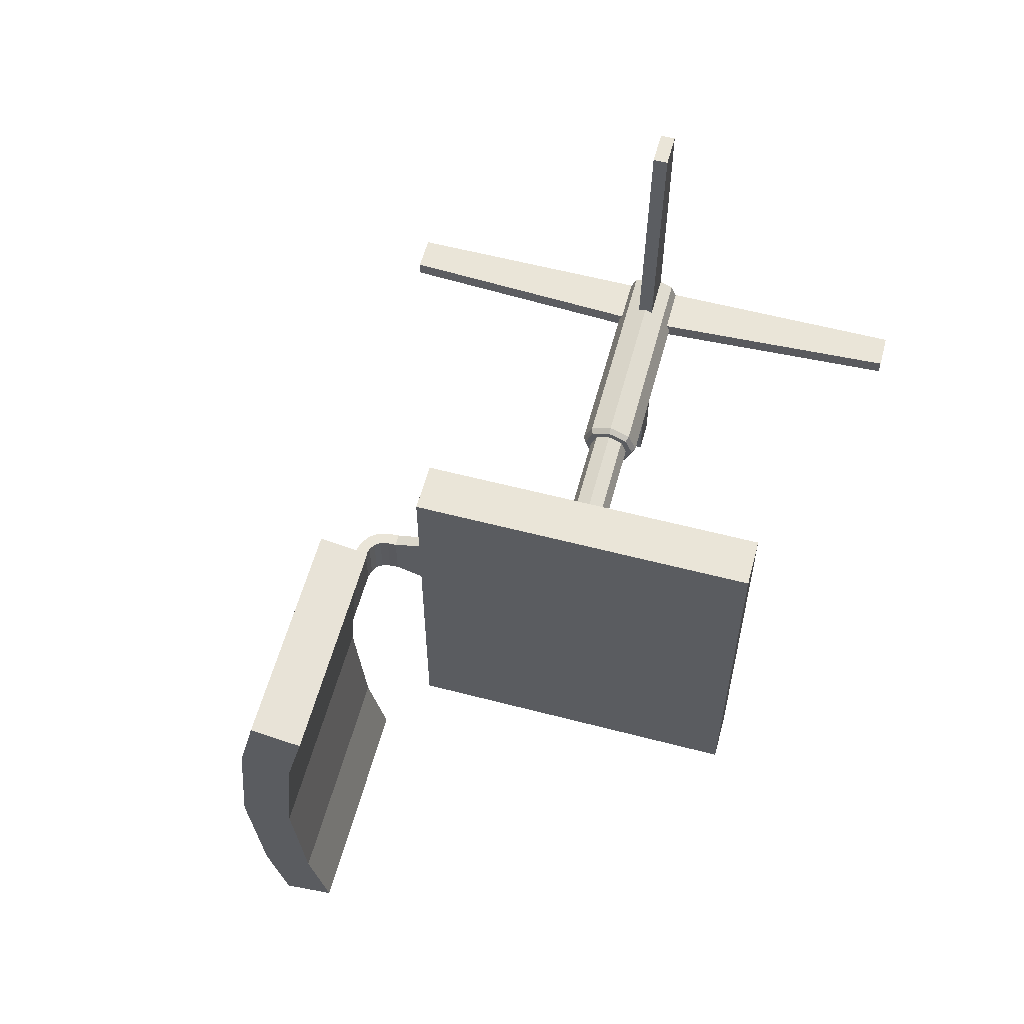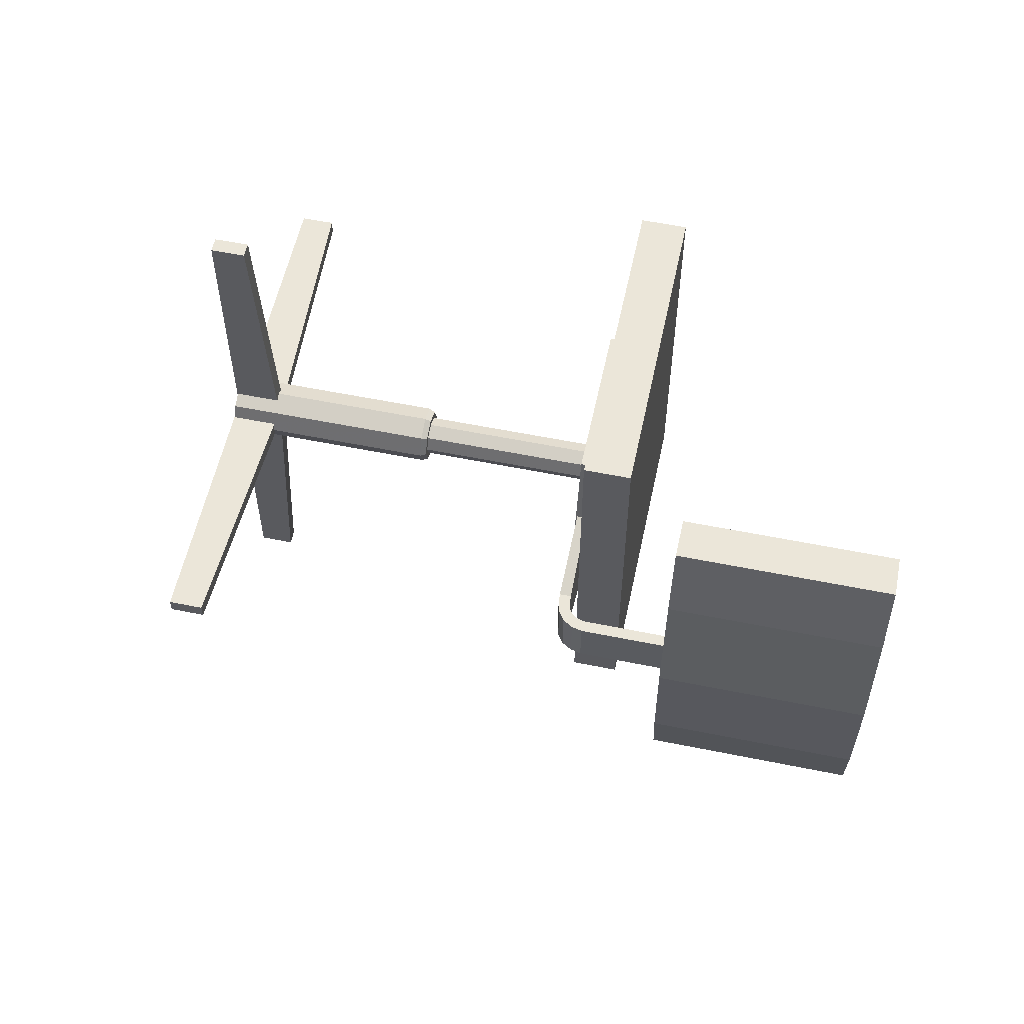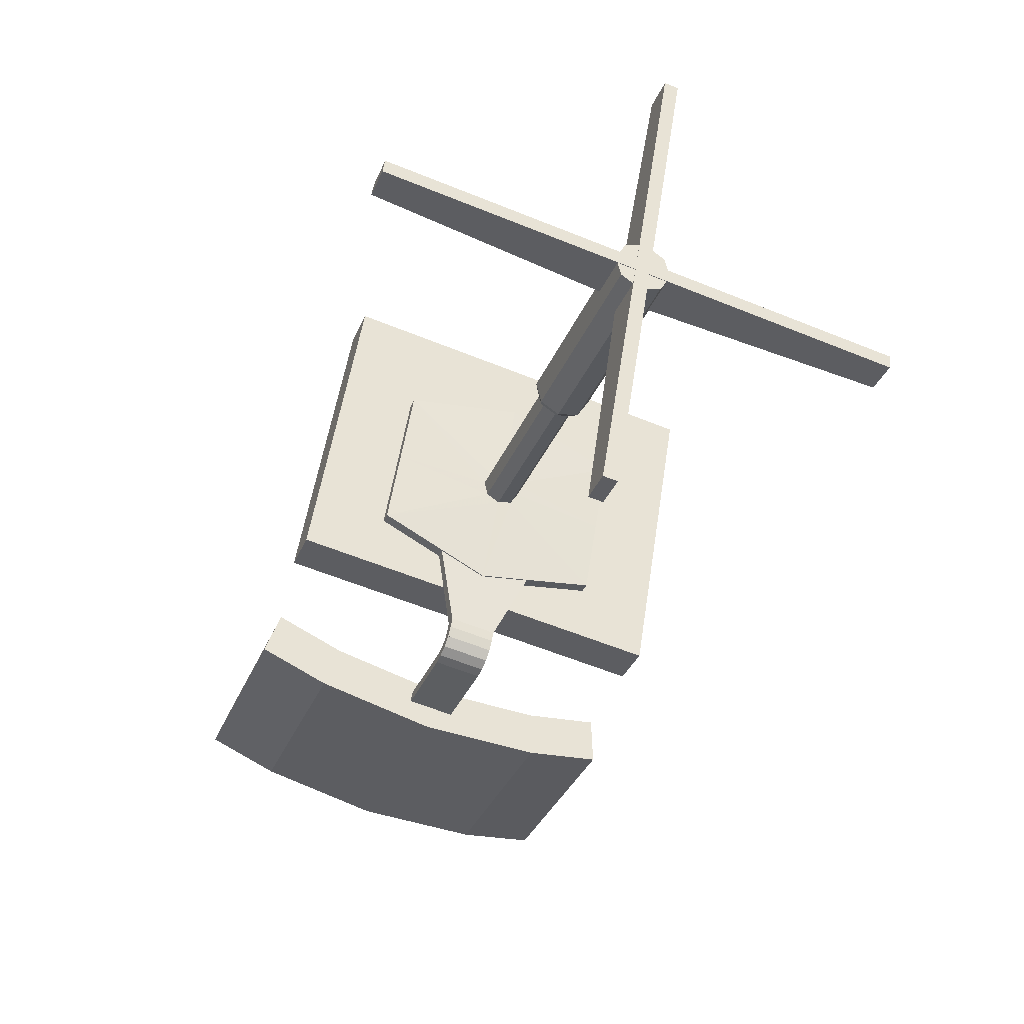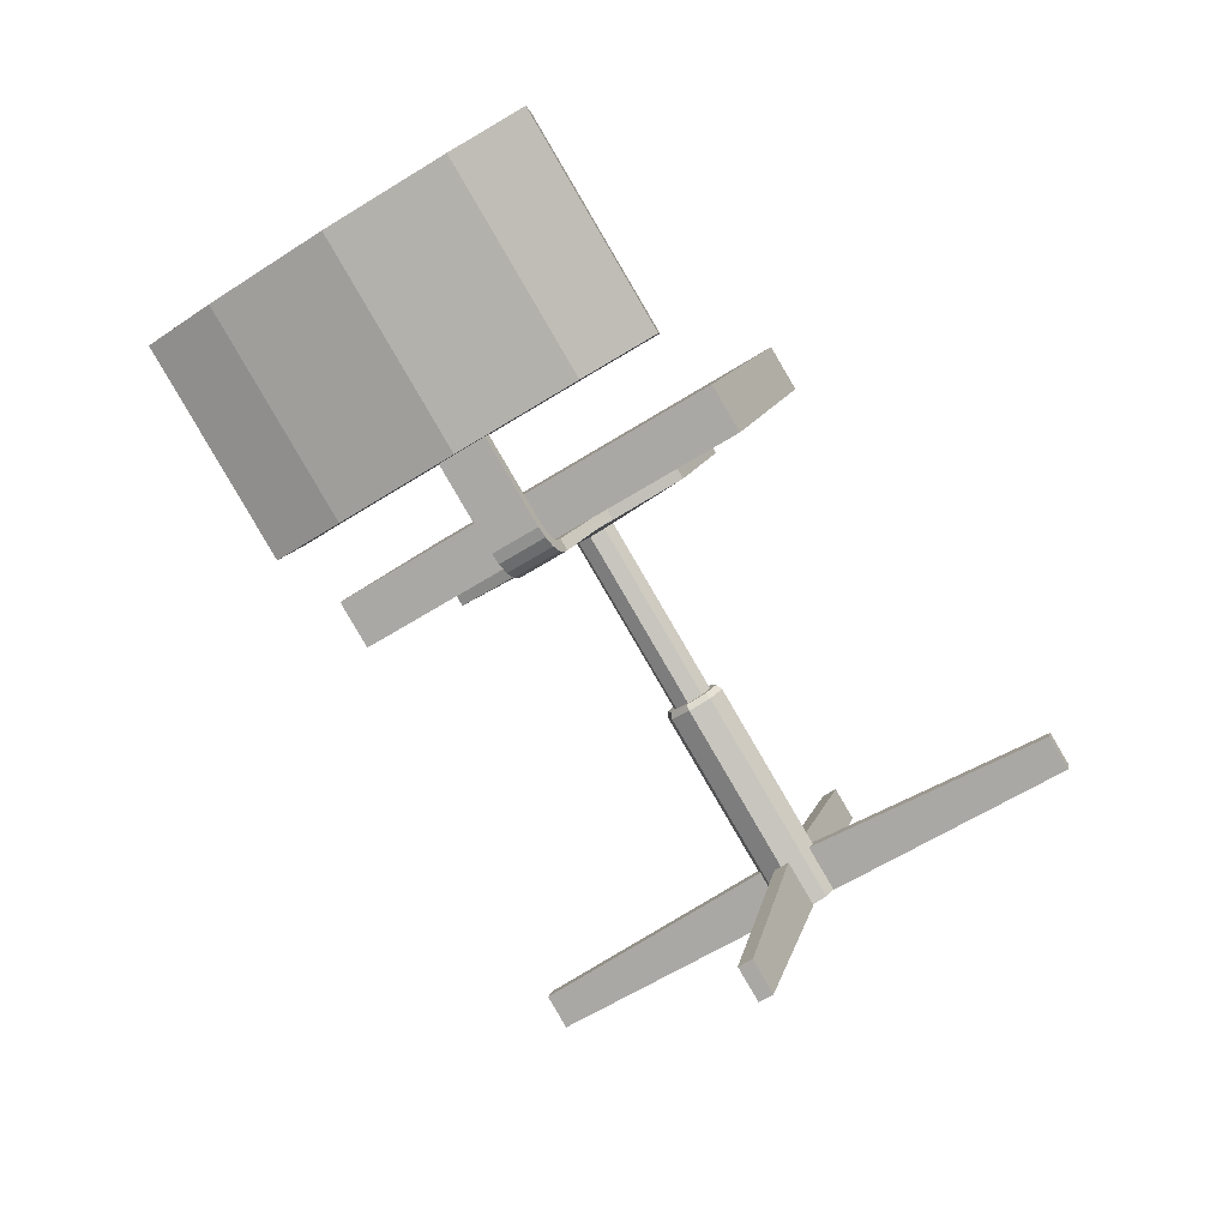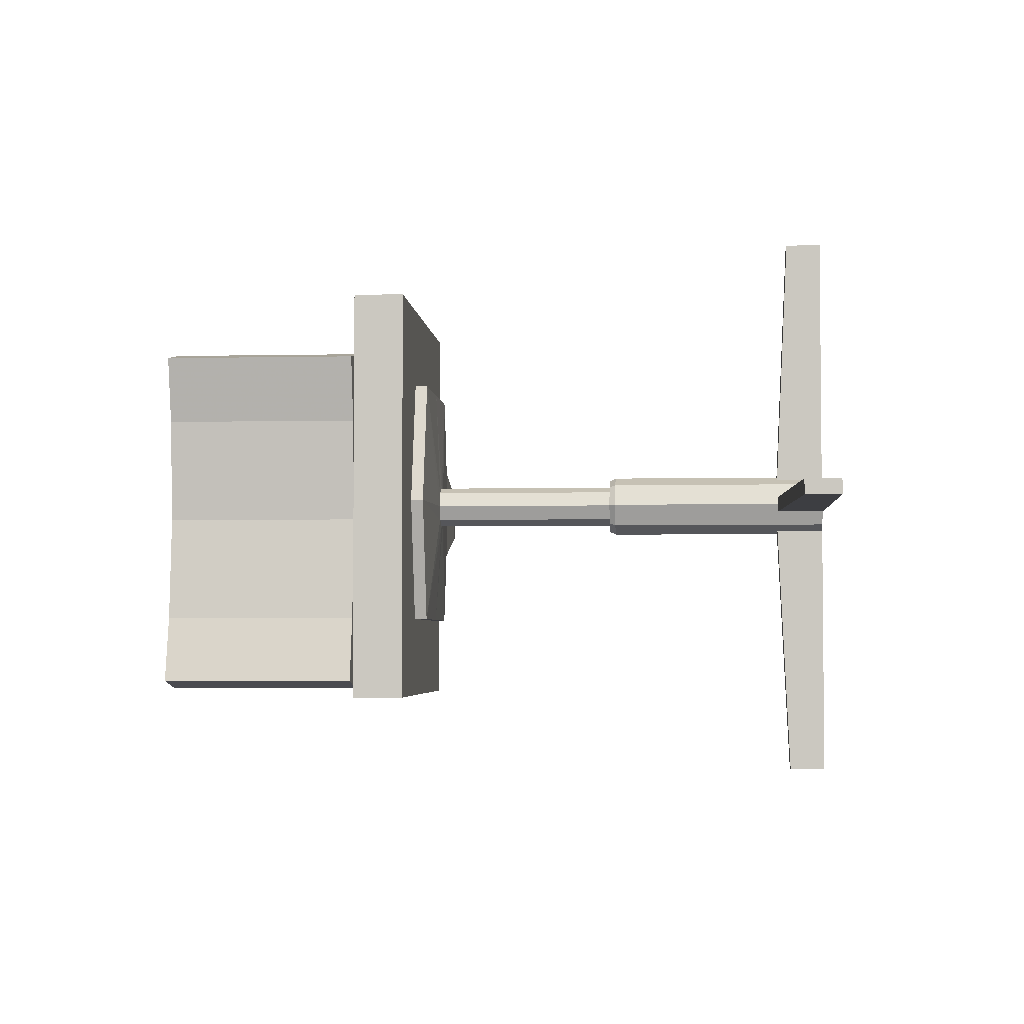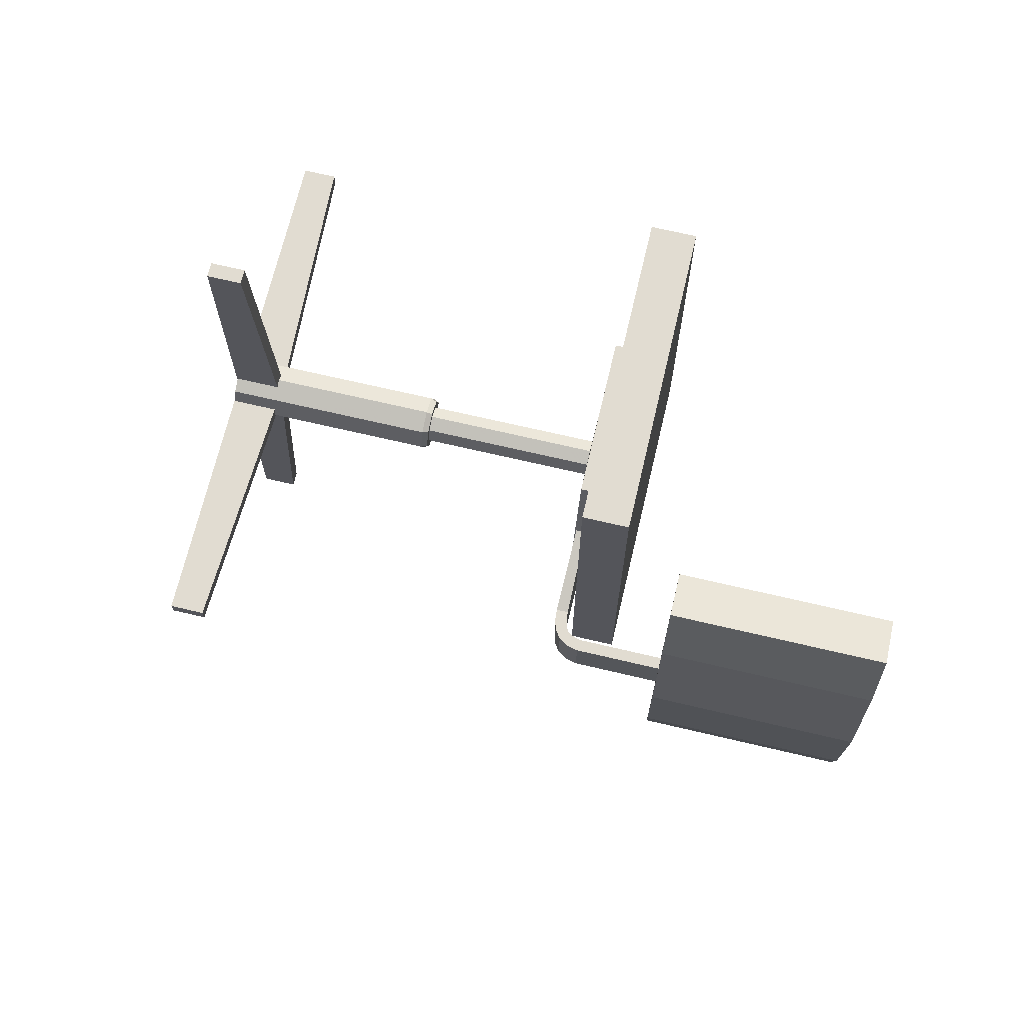
<metadata>
{"format":"obj","ext":"obj","renderer":"f3d","projection":"perspective","resolution":1024,"background":"white","views":[{"elev":58.7,"azim":127.5,"up":"+Z"},{"elev":56.8,"azim":34.4,"up":"+Z"},{"elev":-59.4,"azim":-112.6,"up":"+Y"},{"elev":-59.5,"azim":123.2,"up":"+Y"},{"elev":-3.6,"azim":-153.3,"up":"+Z"},{"elev":69.2,"azim":35.7,"up":"+Z"}]}
</metadata>
<code>
v 0.2458 -0.03279 0.2114
v 0.266 -0.08175 0.2216
v 0.4903 0.01083 0.2216
v 0.4701 0.05979 0.2114
v 0.266 -0.08171 -0.2216
v 0.2458 -0.03275 -0.2114
v 0.4701 0.05983 -0.2114
v 0.4903 0.01087 -0.2216
v 0.4821 0.03086 2.151e-06
v 0.4777 0.04153 0.1293
v 0.4979 -0.007531 0.1389
v 0.5026 -0.01899 -2.826e-06
v 0.4777 0.04156 -0.1293
v 0.4979 -0.007503 -0.1389
v 0.2783 -0.1116 -1.157e-05
v 0.2736 -0.1001 0.1389
v 0.2533 -0.05105 0.1293
v 0.2577 -0.06172 -6.589e-06
v 0.2736 -0.1001 -0.1389
v 0.2533 -0.05102 -0.1293
v 0.3558 -0.04923 0.02696
v 0.3558 -0.04922 -0.02697
v 0.3507 -0.03674 -0.02697
v 0.3507 -0.03675 0.02696
v 0.1717 -0.1105 -0.02698
v 0.1753 -0.1235 -0.02698
v 0.1753 -0.1235 0.02695
v 0.1717 -0.1105 0.02695
v 0.1628 -0.1119 -0.02698
v 0.163 -0.1254 -0.02698
v 0.163 -0.1254 0.02695
v 0.1628 -0.1119 0.02695
v 0.1546 -0.111 -0.02698
v 0.1499 -0.1237 -0.02698
v 0.1499 -0.1237 0.02695
v 0.1546 -0.111 0.02695
v 0.1482 -0.1068 -0.02698
v 0.1389 -0.1165 -0.02698
v 0.1389 -0.1165 0.02695
v 0.1482 -0.1068 0.02695
v 0.1429 -0.09936 -0.02697
v 0.1314 -0.1063 -0.02698
v 0.1314 -0.1063 0.02695
v 0.1429 -0.09937 0.02695
v 0.1386 -0.09052 -0.02697
v 0.1263 -0.09608 -0.02697
v 0.1263 -0.09609 0.02695
v 0.1386 -0.09053 0.02696
v 0.09041 0.02625 -0.06715
v 0.08074 0.02226 -0.06715
v 0.08074 0.02224 0.06717
v 0.09041 0.02623 0.06717
v -0.4974 0.2127 -0.008398
v -0.4974 0.2127 0.008455
v -0.4611 0.2277 0.008456
v -0.4611 0.2277 -0.008397
v -0.3292 -0.05334 0.008421
v -0.2245 -0.3456 0.008384
v -0.2245 -0.3456 -0.008468
v -0.3292 -0.05334 -0.008432
v -0.3791 -0.07391 -0.008434
v -0.2608 -0.3605 -0.00847
v -0.2608 -0.3605 0.008383
v -0.3791 -0.07391 0.008419
v -0.3759 -0.08166 -0.3101
v -0.3823 -0.06608 -0.3101
v -0.346 -0.05111 -0.3101
v -0.3396 -0.06668 -0.3101
v -0.3823 -0.06617 0.3101
v -0.3758 -0.08175 0.3101
v -0.3396 -0.06677 0.3101
v -0.346 -0.0512 0.3101
v -0.3324 -0.04555 -4.737e-06
v -0.326 -0.06113 -6.292e-06
v -0.3758 -0.0817 -8.235e-06
v -0.3823 -0.06612 -6.679e-06
v -0.3911 -0.04261 -5.213e-06
v -0.3874 -0.05169 -0.02372
v -0.3783 -0.0736 -0.03354
v -0.3874 -0.05169 0.02371
v -0.3783 -0.07361 0.03353
v -0.3693 -0.09553 0.02371
v -0.3655 -0.1046 -6.123e-06
v -0.3693 -0.09553 -0.02372
v -0.163 0.04089 -0.02371
v -0.154 0.01897 -0.03354
v -0.1668 0.04997 3.527e-06
v -0.163 0.04089 0.02372
v -0.154 0.01897 0.03354
v -0.145 -0.002951 0.02371
v -0.1412 -0.01203 2.617e-06
v -0.145 -0.002951 -0.02371
v -0.1396 0.001813 -0.02134
v -0.1363 -0.006359 2.289e-06
v -0.1396 0.001813 0.02134
v -0.1478 0.02154 0.03018
v -0.1559 0.04127 0.02135
v -0.1593 0.04944 3.46e-06
v -0.1559 0.04127 -0.02134
v -0.1478 0.02155 -0.03018
v -0.1417 0.006746 -0.016
v -0.1391 0.0006165 1.225e-06
v -0.1417 0.006745 0.01601
v -0.1478 0.02154 0.02264
v -0.1539 0.03634 0.01601
v -0.1564 0.04247 3.644e-06
v -0.1539 0.03634 -0.016
v -0.1478 0.02154 -0.02264
v 0.04527 0.08389 -0.016
v 0.0478 0.07776 8.509e-06
v 0.04527 0.08389 0.01602
v 0.03916 0.09869 0.02265
v 0.03306 0.1135 0.01602
v 0.03053 0.1196 1.093e-05
v 0.03306 0.1135 -0.016
v 0.03916 0.09869 -0.02263
v 0.08204 0.01249 -0.1348
v 0.09721 -0.02429 1.151e-05
v 0.08203 0.01248 0.1348
v 0.04539 0.1013 0.1348
v 0.008757 0.19 0.1348
v -0.006418 0.2268 1.81e-05
v 0.008758 0.1901 -0.1348
v 0.0454 0.1013 -0.1348
v 0.0945 0.01763 -0.1348
v 0.1097 -0.01915 1.199e-05
v 0.0945 0.01762 0.1348
v 0.05786 0.1064 0.1348
v 0.02122 0.1952 0.1348
v 0.006044 0.232 1.858e-05
v 0.02122 0.1952 -0.1348
v 0.05786 0.1064 -0.1348
v 0.12 -0.04413 -0.2225
v 0.12 -0.04416 2.181e-05
v 0.12 -0.04418 0.2224
v 0.04764 0.1311 0.2225
v -0.0247 0.3064 0.2225
v -0.0247 0.3065 2.338e-05
v -0.0247 0.3065 -0.2224
v 0.04764 0.1312 -0.2224
v 0.1698 -0.02356 -0.2225
v 0.1698 -0.02358 2.376e-05
v 0.1698 -0.02361 0.2224
v 0.09749 0.1517 0.2225
v 0.02515 0.327 0.2225
v 0.02515 0.327 2.532e-05
v 0.02515 0.3271 -0.2224
v 0.09749 0.1518 -0.2224
v 0.0975 0.1517 1.574e-05
f 1 2 3
f 4 1 3
f 5 6 7
f 8 5 7
f 9 10 11
f 12 9 11
f 13 9 12
f 14 13 12
f 14 8 7
f 13 14 7
f 10 4 3
f 11 10 3
f 15 16 17
f 18 15 17
f 19 15 18
f 20 19 18
f 20 6 5
f 19 20 5
f 16 2 1
f 17 16 1
f 12 11 16
f 15 12 16
f 14 12 15
f 19 14 15
f 19 5 8
f 14 19 8
f 11 3 2
f 16 11 2
f 18 17 10
f 9 18 10
f 20 18 9
f 13 20 9
f 13 7 6
f 20 13 6
f 17 1 4
f 10 17 4
f 21 22 23
f 24 21 23
f 25 26 27
f 25 27 28
f 26 25 23
f 22 26 23
f 27 26 22
f 21 27 22
f 28 27 21
f 24 28 21
f 25 28 24
f 23 25 24
f 29 30 31
f 29 31 32
f 30 29 25
f 26 30 25
f 31 30 26
f 27 31 26
f 32 31 27
f 28 32 27
f 29 32 28
f 28 29 25
f 33 34 35
f 33 35 36
f 34 33 29
f 30 34 29
f 35 34 30
f 31 35 30
f 36 35 31
f 32 36 31
f 33 36 32
f 29 33 32
f 37 38 39
f 37 39 40
f 38 37 33
f 34 38 33
f 39 38 34
f 35 39 34
f 40 39 35
f 36 40 35
f 37 40 36
f 33 37 36
f 41 42 43
f 41 43 44
f 42 41 37
f 38 42 37
f 43 42 38
f 39 43 38
f 44 43 39
f 40 44 39
f 41 44 40
f 37 41 40
f 45 46 47
f 45 47 48
f 46 45 41
f 42 46 41
f 47 46 42
f 43 47 42
f 48 47 43
f 44 48 43
f 45 48 44
f 41 45 44
f 49 50 51
f 49 51 52
f 50 49 45
f 46 50 45
f 51 50 46
f 47 51 46
f 52 51 47
f 48 52 47
f 49 52 48
f 45 49 48
f 53 54 55
f 56 53 55
f 57 58 59
f 60 57 59
f 60 56 55
f 57 60 55
f 61 62 63
f 64 61 63
f 64 54 53
f 61 64 53
f 57 55 54
f 64 57 54
f 64 63 58
f 57 64 58
f 60 59 62
f 61 60 62
f 61 53 56
f 60 61 56
f 65 66 67
f 68 65 67
f 69 70 71
f 72 69 71
f 73 72 71
f 74 73 71
f 74 68 67
f 73 74 67
f 75 70 69
f 76 75 69
f 76 66 65
f 75 76 65
f 73 67 66
f 76 73 66
f 76 69 72
f 73 76 72
f 74 71 70
f 75 74 70
f 75 65 68
f 74 75 68
f 77 78 79
f 80 77 79
f 81 80 79
f 82 81 79
f 83 82 79
f 84 83 79
f 85 86 79
f 78 85 79
f 87 85 78
f 77 87 78
f 88 87 77
f 80 88 77
f 89 88 80
f 81 89 80
f 90 89 81
f 82 90 81
f 91 90 82
f 83 91 82
f 92 91 83
f 84 92 83
f 86 92 84
f 79 86 84
f 93 94 91
f 92 93 91
f 94 95 90
f 91 94 90
f 95 96 89
f 90 95 89
f 96 97 88
f 89 96 88
f 97 98 87
f 88 97 87
f 98 99 85
f 87 98 85
f 99 100 86
f 85 99 86
f 100 93 92
f 86 100 92
f 101 102 94
f 93 101 94
f 102 103 95
f 94 102 95
f 103 104 96
f 95 103 96
f 104 105 97
f 96 104 97
f 105 106 98
f 97 105 98
f 106 107 99
f 98 106 99
f 107 108 100
f 99 107 100
f 108 101 93
f 100 108 93
f 109 110 102
f 101 109 102
f 110 111 103
f 102 110 103
f 111 112 104
f 103 111 104
f 112 113 105
f 104 112 105
f 113 114 106
f 105 113 106
f 114 115 107
f 106 114 107
f 115 116 108
f 107 115 108
f 116 109 101
f 108 116 101
f 62 59 58
f 63 62 58
f 117 118 110
f 109 117 110
f 118 119 111
f 110 118 111
f 119 120 112
f 111 119 112
f 120 121 113
f 112 120 113
f 121 122 114
f 113 121 114
f 122 123 115
f 114 122 115
f 123 124 116
f 115 123 116
f 124 117 109
f 116 124 109
f 125 126 118
f 117 125 118
f 126 127 119
f 118 126 119
f 127 128 120
f 119 127 120
f 128 129 121
f 120 128 121
f 129 130 122
f 121 129 122
f 130 131 123
f 122 130 123
f 131 132 124
f 123 131 124
f 132 125 117
f 124 132 117
f 133 134 126
f 125 133 126
f 134 135 127
f 126 134 127
f 135 136 128
f 127 135 128
f 136 137 129
f 128 136 129
f 137 138 130
f 129 137 130
f 138 139 131
f 130 138 131
f 139 140 132
f 131 139 132
f 140 133 125
f 132 140 125
f 141 142 134
f 133 141 134
f 142 143 135
f 134 142 135
f 143 144 136
f 135 143 136
f 144 145 137
f 136 144 137
f 145 146 138
f 137 145 138
f 146 147 139
f 138 146 139
f 147 148 140
f 139 147 140
f 148 141 133
f 140 148 133
f 142 141 149
f 143 142 149
f 144 143 149
f 145 144 149
f 146 145 149
f 147 146 149
f 148 147 149
f 141 148 149

</code>
